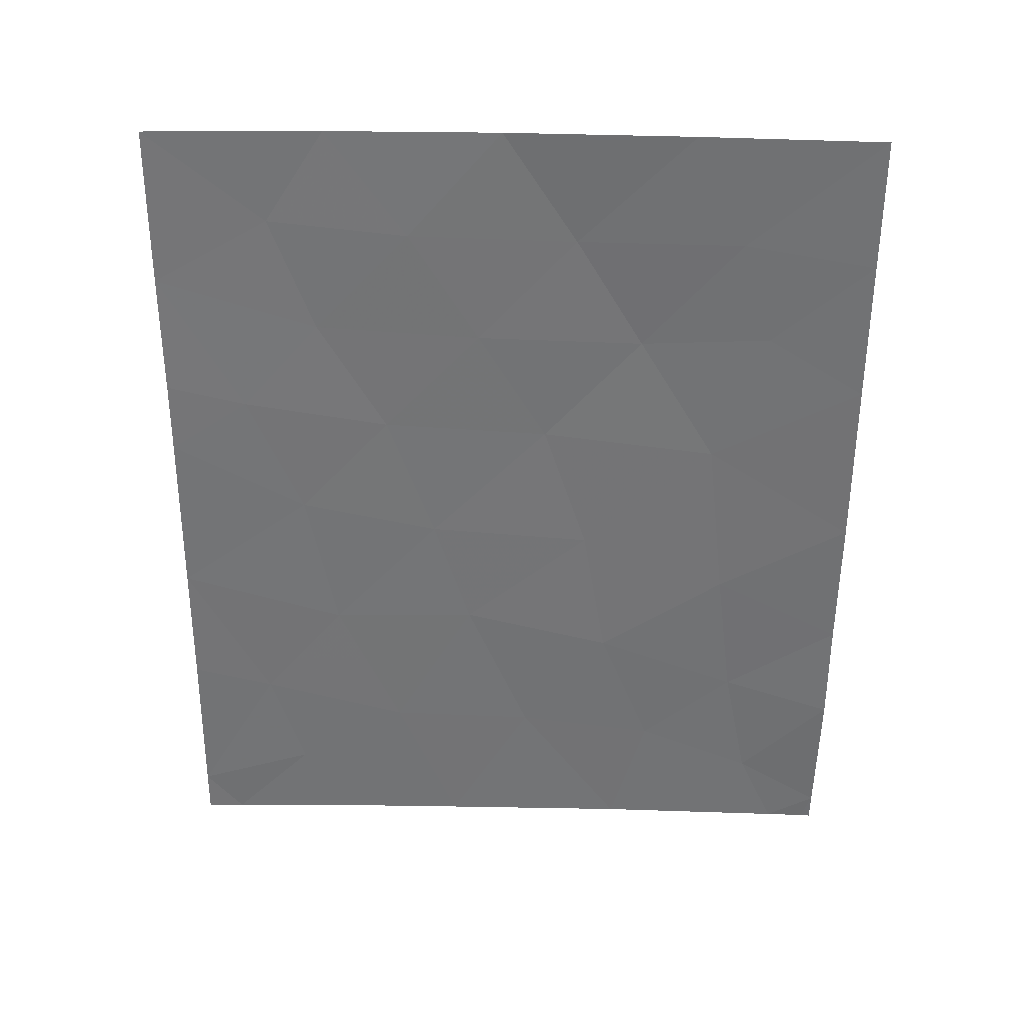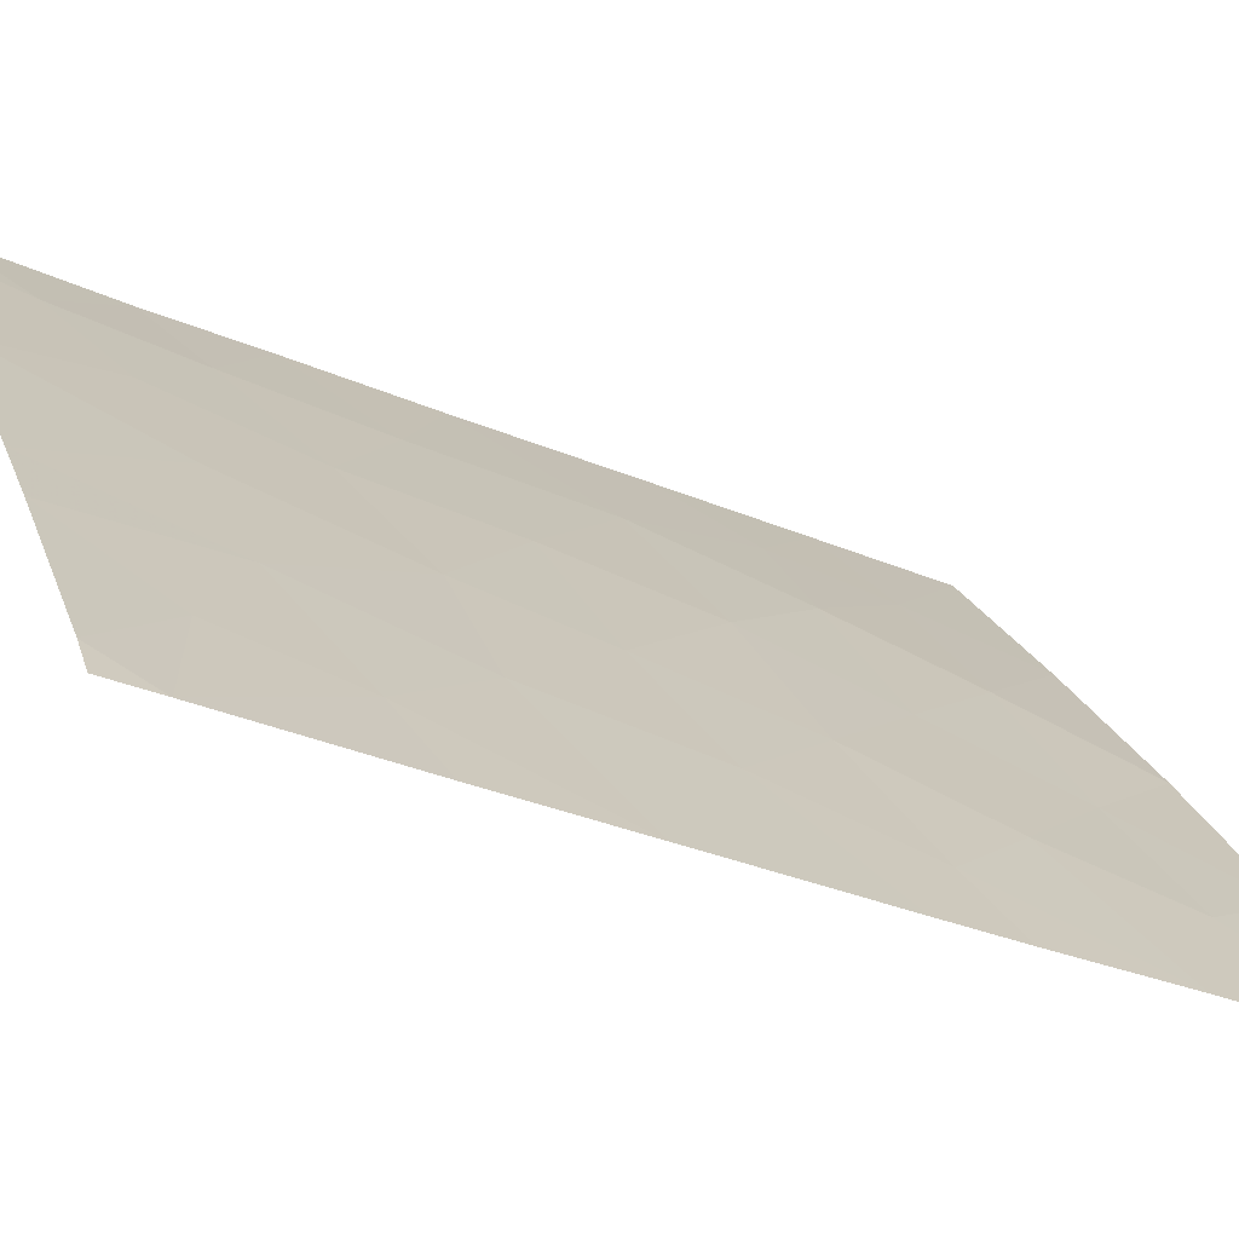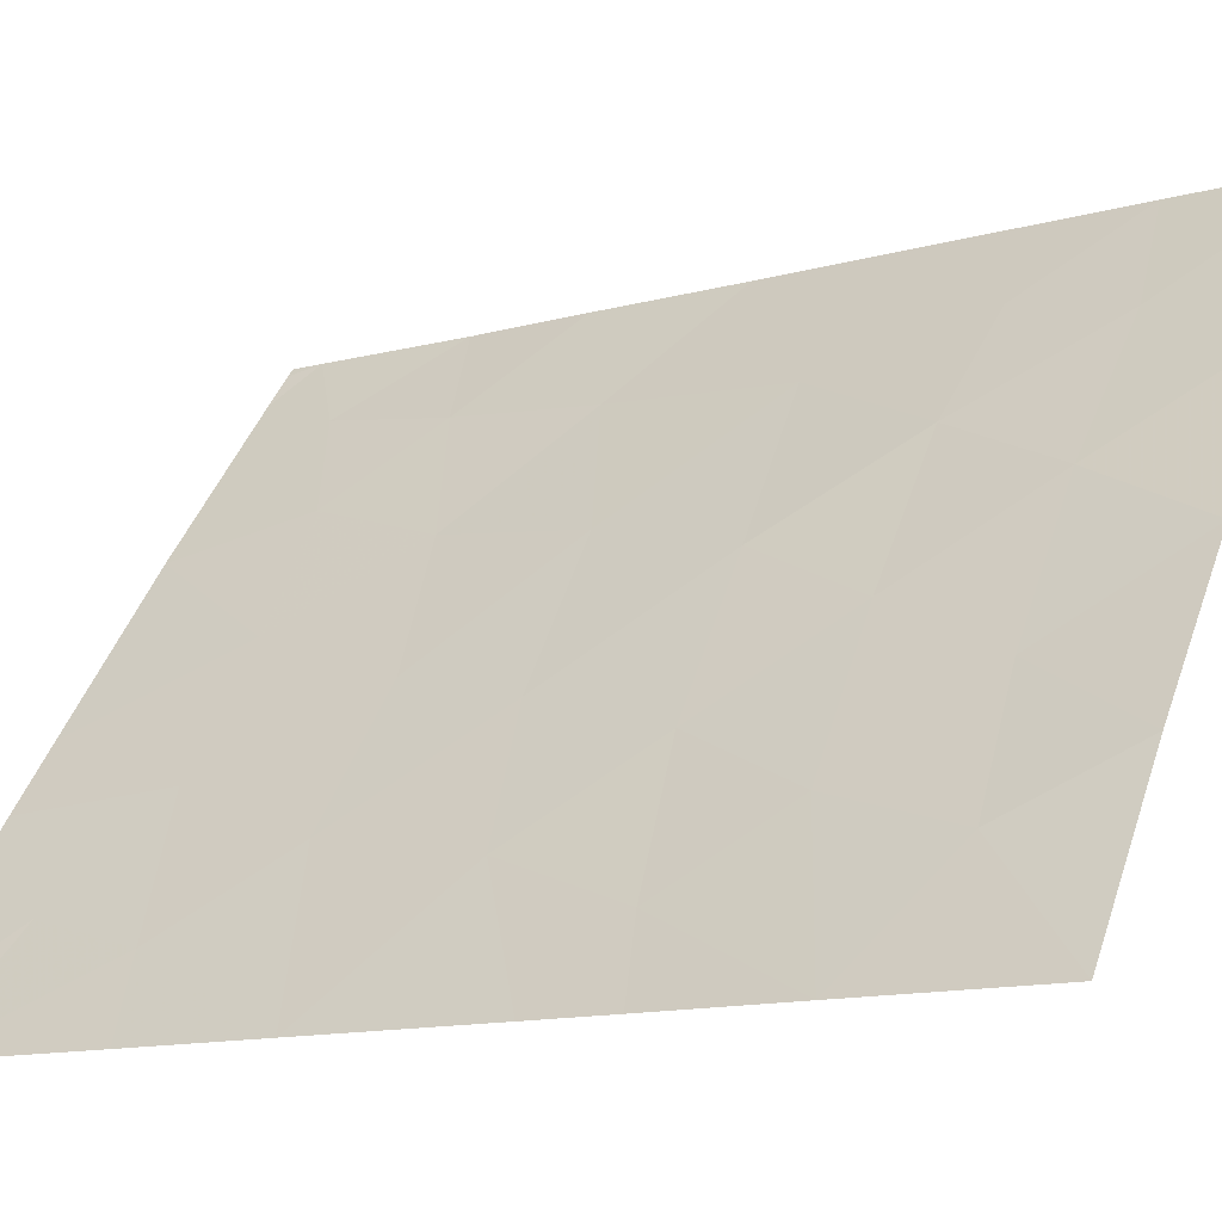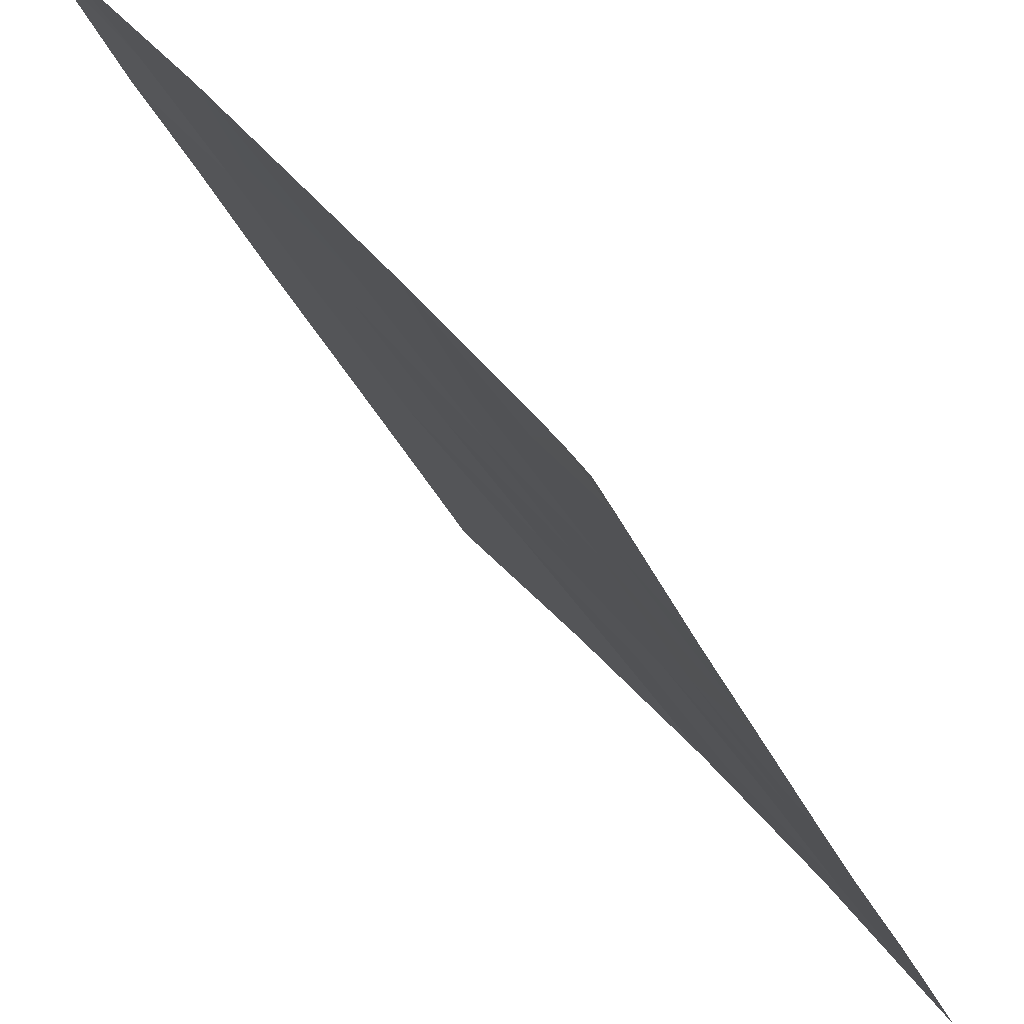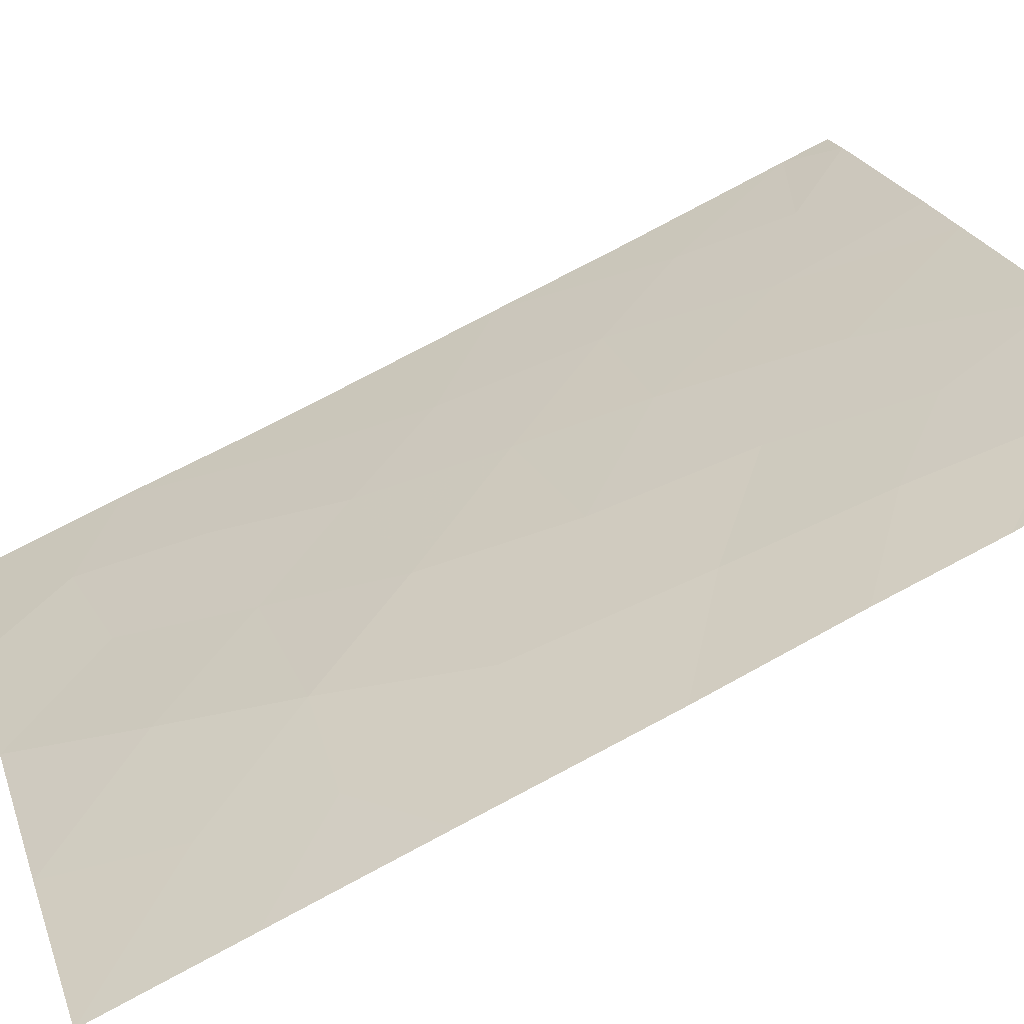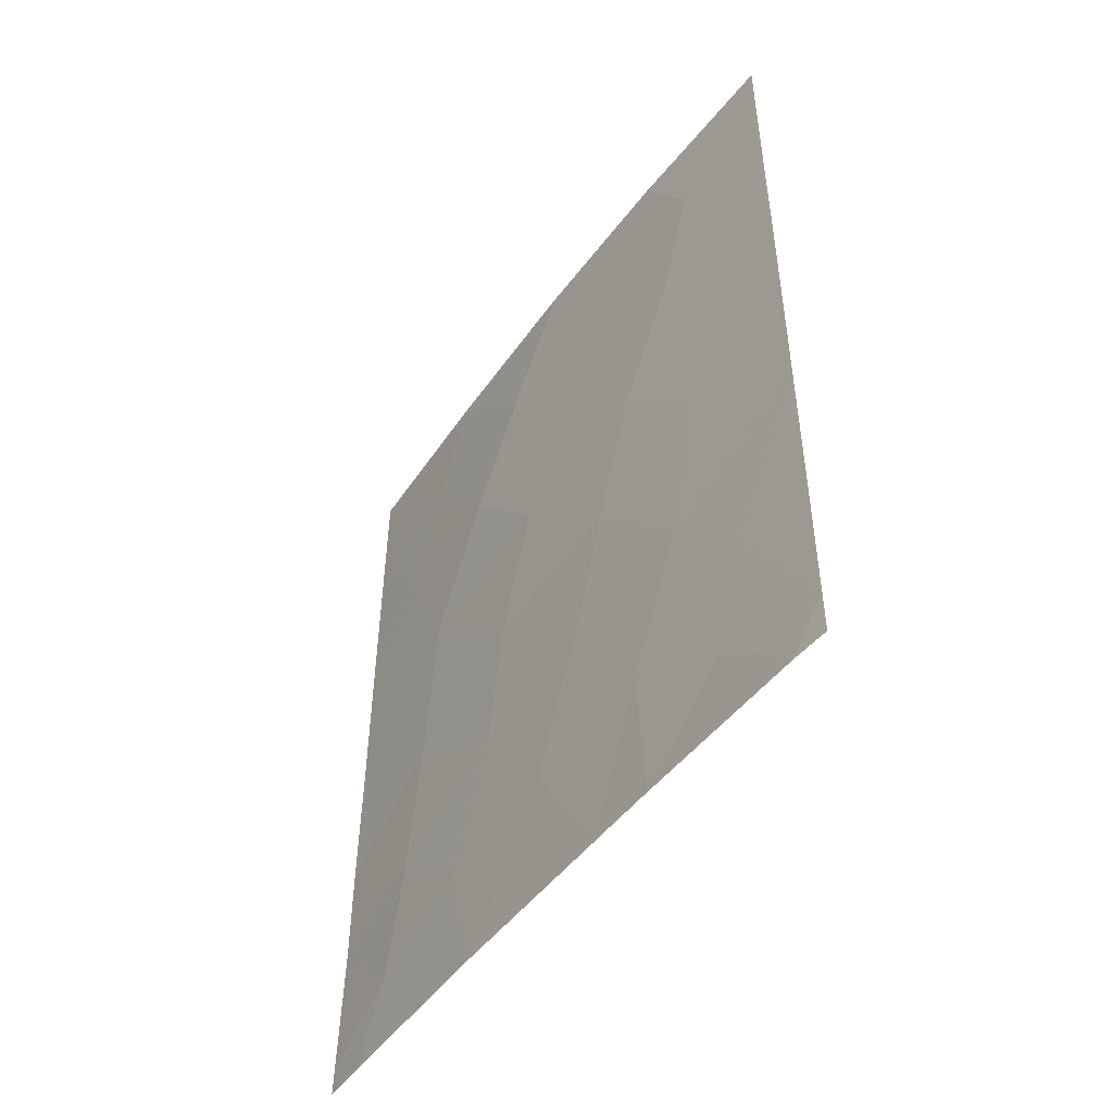
<metadata>
{"format":"obj","ext":"obj","renderer":"f3d","projection":"perspective","resolution":1024,"background":"white","views":[{"elev":33.5,"azim":55.0,"up":"+Z"},{"elev":-32.2,"azim":-120.4,"up":"+Y"},{"elev":-12.9,"azim":-56.9,"up":"+Y"},{"elev":-32.9,"azim":-158.5,"up":"+Y"},{"elev":79.6,"azim":62.7,"up":"+Y"},{"elev":-49.2,"azim":-71.6,"up":"+Z"}]}
</metadata>
<code>
v -58.5 30.72 45.05
v -57.87 31.63 45.77
v -58.28 31.16 38
v -56.81 33.22 38
v -56.47 33.62 48.47
v -55.09 35.52 48.4
v -58.56 30.72 38.63
v -58.52 30.72 40.89
v -57.88 31.66 40.58
v -52.56 38.72 41.81
v -52.52 38.72 43.73
v -55.9 34.41 46.88
v -55.35 35.19 45.28
v -52.57 38.72 40.31
v -53.56 37.51 40.77
v -52.51 38.72 46.13
v -53.38 37.67 46.94
v -54.53 36.28 46.81
v -53.84 37.12 45.02
v -56.02 34.26 41.99
v -57.44 32.26 44.02
v -52.74 38.61 38
v -52.66 38.72 38
v -52.64 38.72 38.39
v -52.47 38.72 50
v -58.5 30.72 46.06
v -55.69 34.69 50
v -57.13 32.74 50
v -58.52 30.72 50
v -53.07 38.19 38
v -58.51 30.72 42.67
v -57.21 32.61 41.96
v -52.49 38.72 48.14
v -54.97 35.67 43.42
v -58.57 30.72 38
v -54.08 36.75 50
v -58.52 30.72 47.77
v -55.51 34.97 39.94
v -54.67 36.13 38
v -53.68 37.31 42.68
v -53.37 37.79 39.08
v -53.64 37.32 48.41
v -57.62 32.05 48.68
v -56.21 34.04 38
v -57.26 32.55 47.03
v -56.7 33.33 40.01
v -54.35 36.52 39.7
v -57.62 32.06 39.11
v -54.76 35.93 41.49
v -56.71 33.31 45.42
v -56.32 33.84 43.59
f 1 31 21
f 21 2 1
f 3 4 48
f 28 43 5
f 43 45 5
f 9 7 48
f 7 9 8
f 4 44 46
f 14 10 15
f 10 40 15
f 10 11 40
f 11 19 40
f 22 23 24
f 25 36 42
f 26 1 2
f 27 28 5
f 5 6 27
f 43 28 29
f 31 8 9
f 9 46 32
f 11 16 19
f 40 19 34
f 19 13 34
f 3 7 35
f 25 42 33
f 36 27 6
f 31 9 32
f 13 50 51
f 7 3 48
f 19 18 13
f 47 39 41
f 45 37 2
f 37 26 2
f 16 17 19
f 17 33 42
f 31 32 21
f 29 37 43
f 30 22 24
f 20 38 49
f 24 14 41
f 14 15 41
f 34 13 51
f 20 34 51
f 30 24 41
f 16 33 17
f 42 36 6
f 46 9 48
f 39 47 38
f 41 39 30
f 49 15 40
f 32 51 21
f 47 41 15
f 42 18 17
f 17 18 19
f 43 37 45
f 45 12 5
f 20 49 34
f 40 34 49
f 15 49 47
f 6 5 12
f 48 4 46
f 44 39 38
f 12 45 50
f 18 12 13
f 12 18 6
f 44 38 46
f 6 18 42
f 38 20 46
f 38 47 49
f 13 12 50
f 50 21 51
f 50 2 21
f 46 20 32
f 50 45 2
f 20 51 32

</code>
